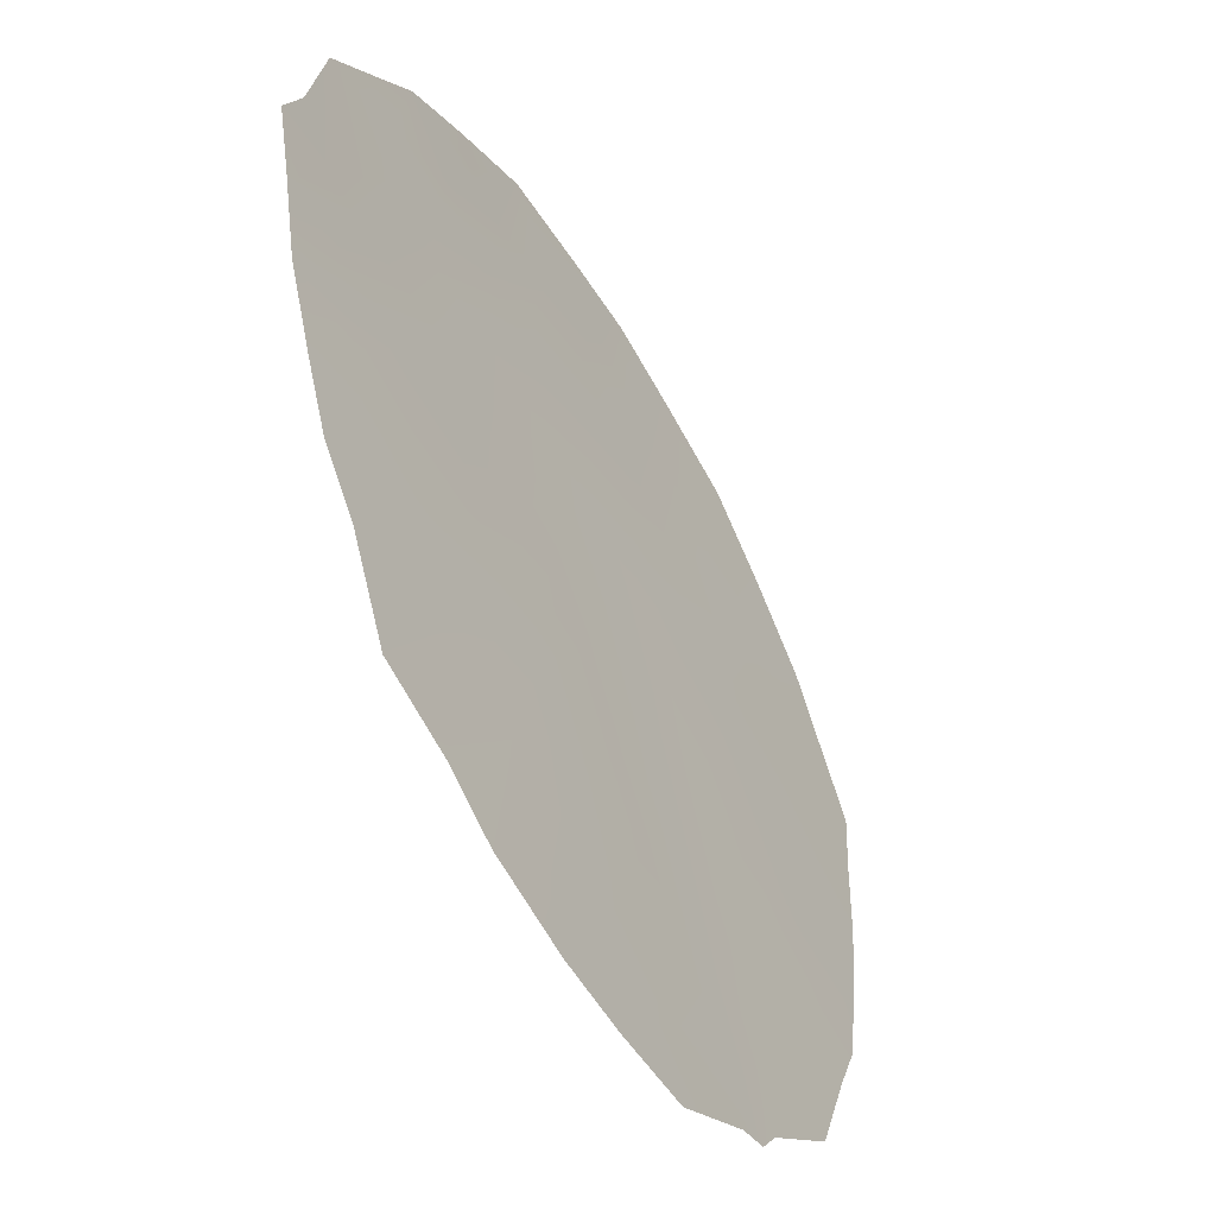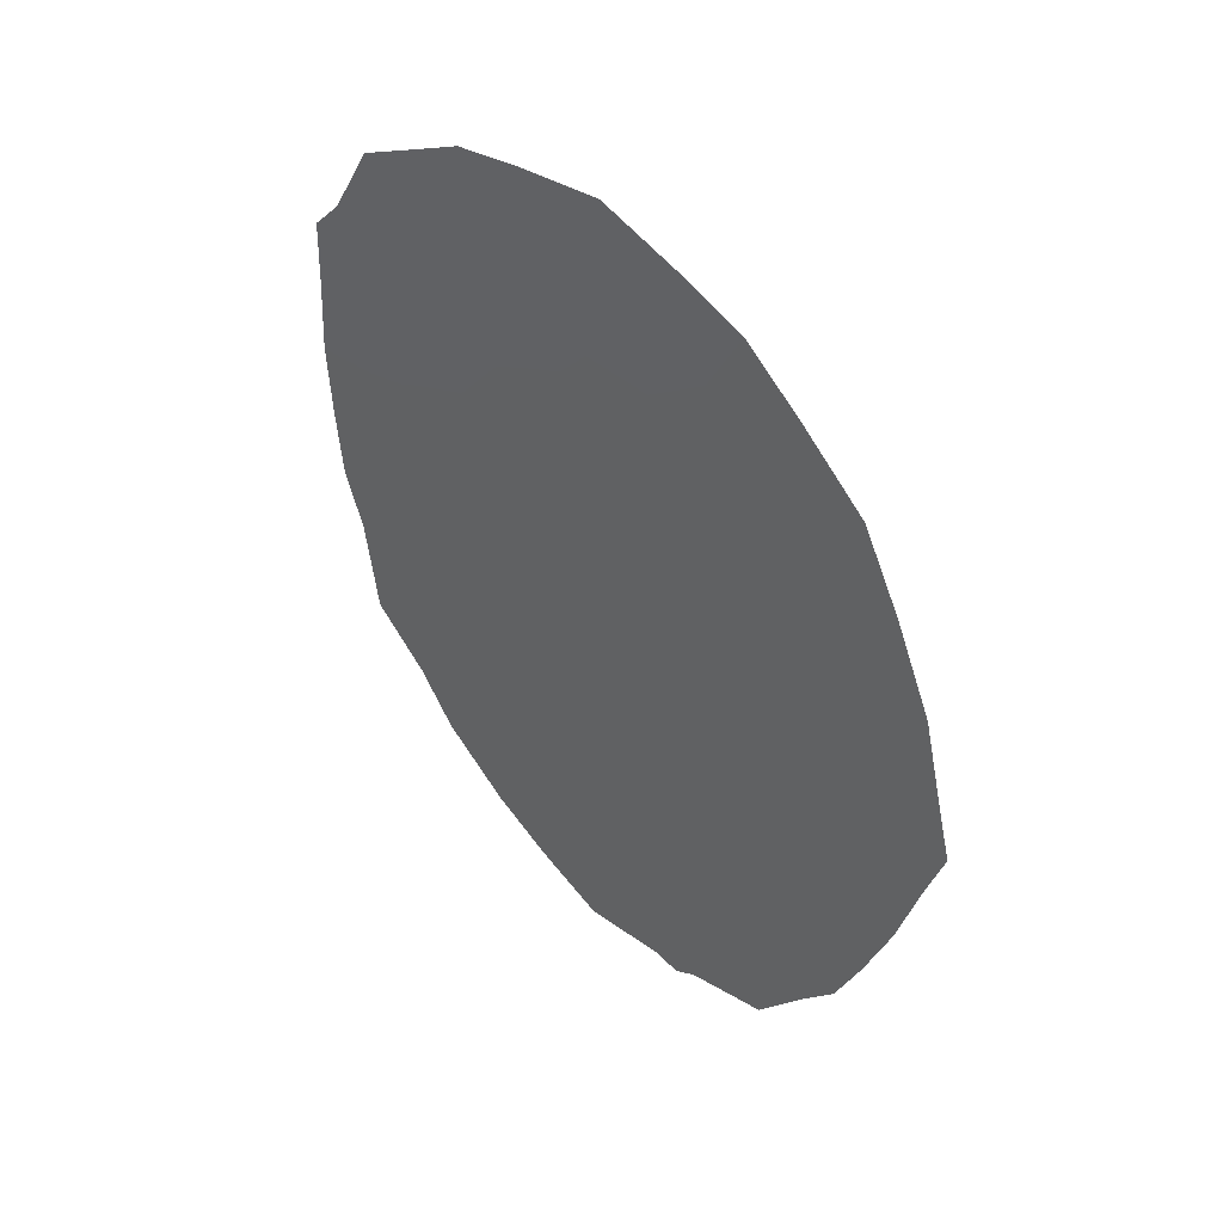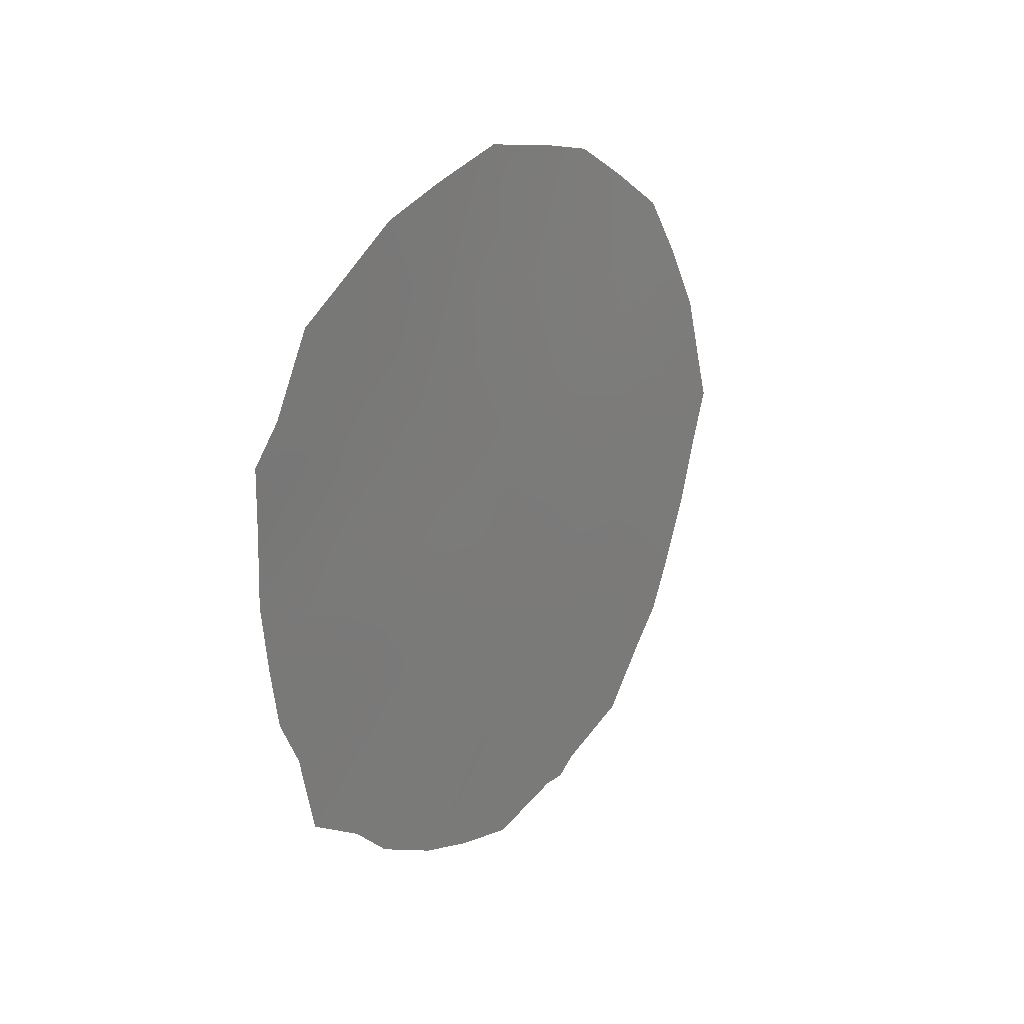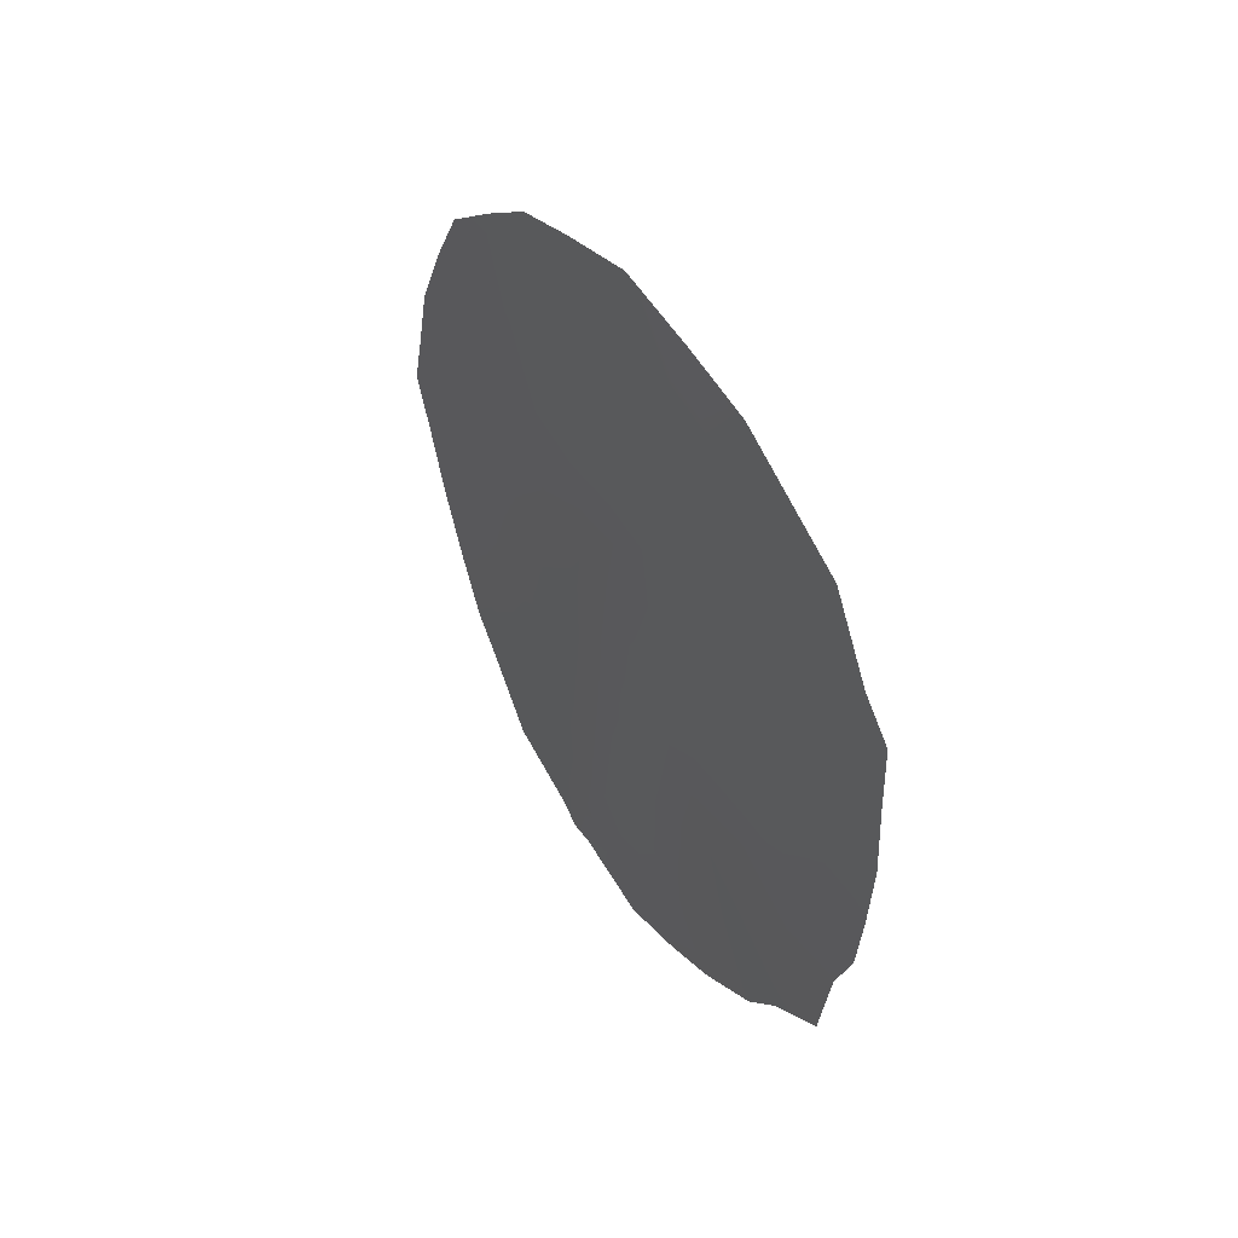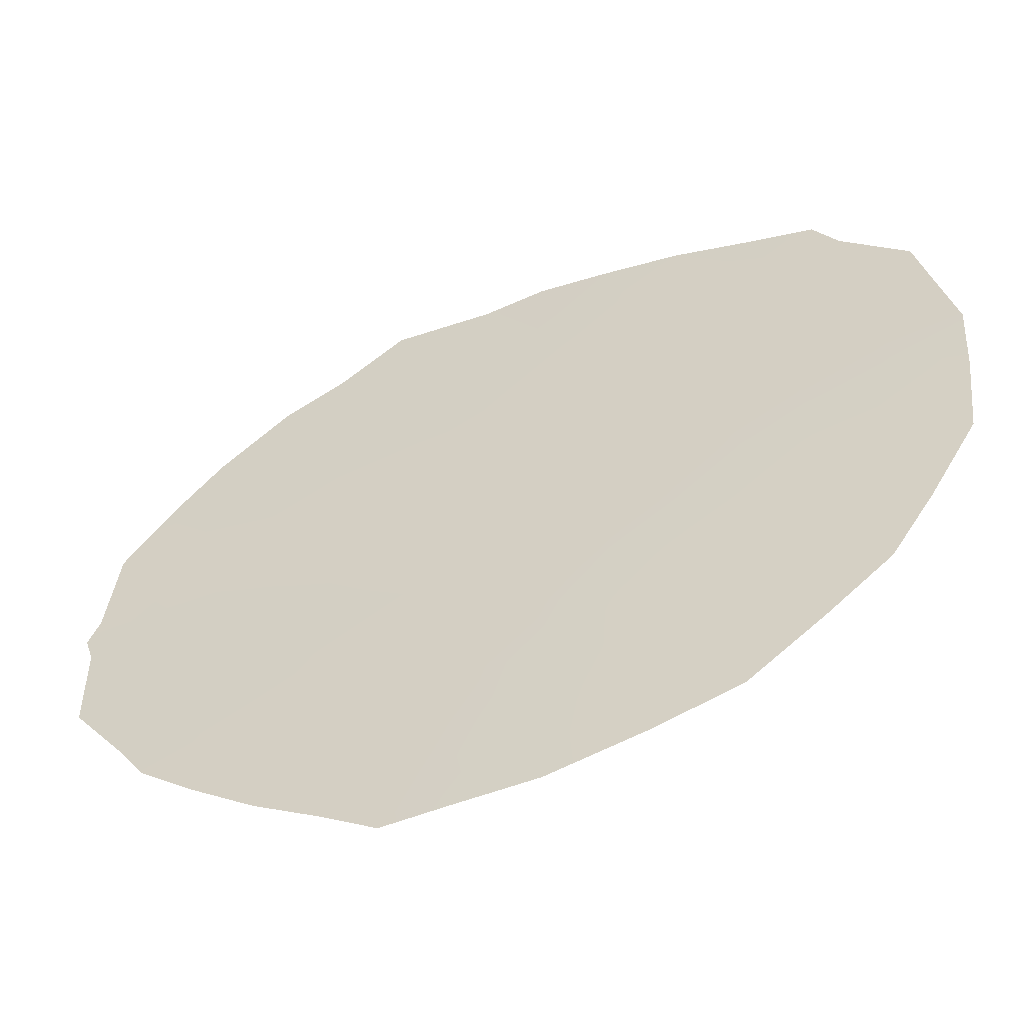
<metadata>
{"format":"obj","ext":"obj","renderer":"f3d","projection":"perspective","resolution":1024,"background":"white","views":[{"elev":56.4,"azim":171.9,"up":"+Y"},{"elev":41.8,"azim":-75.2,"up":"+Z"},{"elev":30.8,"azim":-174.8,"up":"+Z"},{"elev":48.3,"azim":118.8,"up":"+Z"},{"elev":-22.2,"azim":-65.1,"up":"+Y"}]}
</metadata>
<code>
v -89.39 79.56 -37.52
v -87.53 82.76 -39.52
v -88.45 81.22 -40.24
v -87.53 82.71 -37.48
v -88.51 81.02 -36.31
v -89.75 79.08 -42.81
v -90.53 77.77 -41.43
v -88.73 80.79 -42.11
v -89.46 79.52 -40.74
v -90.17 78.31 -39.1
v -89.28 79.8 -39.61
v -88.2 81.69 -43.49
v -88.46 81.16 -38.37
v -87.5 82.76 -36.37
v -89.47 79.38 -36.35
v -90.62 77.65 -43.5
v -91.18 76.64 -39.82
v -87.03 83.61 -42.39
v -86.91 83.8 -41.16
v -89.78 79.07 -45.04
v -89.17 80.09 -45.18
v -89.96 78.76 -45.1
v -88.67 80.92 -44.79
v -91.65 75.79 -38.26
v -91.04 76.7 -36.26
v -86.7 84.16 -36.66
v -86.65 84.23 -38.55
v -87.74 82.45 -43.7
v -88.24 81.63 -44.37
v -91.66 75.88 -41.63
v -89.07 79.99 -34.2
v -91.93 75.39 -39.98
v -87.45 82.92 -43.05
v -90.12 78.2 -34.9
v -88.01 81.88 -34.48
v -90.12 78.5 -44.91
v -91.29 76.55 -43.31
v -90.7 77.53 -44.62
v -86.91 83.79 -36.24
v -87.2 83.28 -35.26
v -86.75 84.06 -40.43
v -90.06 78.37 -36.09
v -89.86 78.75 -37.19
v -90.19 78.35 -43.09
v -90.22 78.32 -44.13
v -89.82 78.99 -44.4
v -88.79 80.52 -35.34
v -88.27 81.43 -35.38
v -89.29 79.66 -35.31
v -89.01 80.15 -36.06
v -90.61 77.66 -42.43
v -87.9 82.14 -40.88
v -88.47 81.2 -41.11
v -89.59 79.32 -41.77
v -89.99 78.66 -41.09
v -89.83 78.9 -40
v -90.37 78.01 -40.31
v -88.63 80.98 -43.85
v -88.92 80.36 -37.91
v -88.48 81.09 -37.38
v -88.98 80.25 -36.92
v -91.12 76.72 -38.91
v -91.06 76.78 -37.95
v -91.53 76.04 -39.48
v -91.35 76.24 -37.2
v -90.85 77.08 -37.13
v -90.42 77.79 -36.77
v -89.67 79.14 -39.1
v -87.09 83.47 -38.03
v -86.68 84.18 -37.55
v -87.08 83.5 -37.06
v -88.95 80.38 -40.49
v -89.08 80.18 -41.43
v -88.82 80.58 -39.7
v -88.44 81.28 -42.83
v -91.47 76.18 -40.51
v -91.22 76.61 -41.51
v -91.8 75.63 -40.73
v -91.81 75.57 -39.24
v -88 81.92 -37.92
v -88.01 81.89 -36.93
v -90.73 77.39 -39.54
v -90.64 77.5 -38.51
v -87.44 82.91 -40.55
v -87.97 82.02 -39.91
v -89.25 79.92 -42.42
v -87.54 82.72 -38.49
v -87.1 83.48 -39.05
v -88.01 81.89 -36.08
v -88.44 81.21 -39.32
v -88.88 80.46 -38.87
v -89.32 79.71 -38.51
v -89.77 78.95 -38.24
v -90.22 78.17 -37.94
v -89.71 78.93 -35.38
v -88.54 80.95 -34.72
v -88.5 81 -34.33
v -87.95 82.08 -42.62
v -91.47 76.23 -42.55
v -91.07 76.92 -43.78
v -87.74 82.34 -35.38
v -87.55 82.68 -34.93
v -89.65 78.99 -34.56
v -89.48 79.54 -43.4
v -87.09 83.5 -40.09
v -86.69 84.16 -39.55
v -87.99 81.96 -38.92
v -90.56 77.48 -35.53
v -91.01 77 -42.84
v -89.21 80.01 -44.3
v -87.64 82.59 -41.98
v -88.95 80.43 -43.17
v -87.39 83 -41.38
v -90.09 78.51 -42.15
v -89.92 78.82 -43.59
v -88.22 81.63 -41.87
v -90.63 77.47 -37.71
v -90.93 77.08 -40.61
v -90.92 77.13 -41.95
f 42 43 15
f 44 45 115
f 47 48 96
f 46 22 20
f 49 50 47
f 56 57 55
f 59 60 61
f 62 63 24
f 68 56 11
f 69 70 71
f 12 29 28
f 53 72 73
f 74 11 72
f 75 112 58
f 80 81 60
f 15 61 50
f 62 82 83
f 86 73 54
f 87 88 69
f 48 89 101
f 90 91 74
f 59 92 91
f 93 68 92
f 43 94 93
f 113 111 18
f 96 35 97
f 46 36 22
f 111 98 33
f 46 45 36
f 40 14 39
f 101 40 102
f 34 95 103
f 104 46 110
f 2 84 105
f 105 106 88
f 87 80 107
f 85 107 90
f 112 86 104
f 42 67 43
f 15 43 1
f 44 16 45
f 113 18 19
f 31 47 96
f 47 5 48
f 96 48 35
f 31 49 47
f 49 15 50
f 47 50 5
f 6 114 44
f 114 7 51
f 8 116 53
f 7 114 55
f 55 54 9
f 9 56 55
f 56 10 57
f 55 57 7
f 58 110 23
f 1 59 61
f 59 13 60
f 61 60 5
f 17 62 64
f 64 62 24
f 63 66 65
f 63 65 24
f 66 67 108
f 68 10 56
f 11 56 9
f 4 69 71
f 69 27 70
f 71 70 26
f 8 53 73
f 53 3 72
f 73 72 9
f 3 74 72
f 72 11 9
f 12 98 75
f 75 116 8
f 119 118 77
f 118 17 76
f 17 64 76
f 76 32 78
f 76 78 30
f 29 58 23
f 12 58 29
f 12 75 58
f 75 8 112
f 64 24 79
f 64 79 32
f 13 80 60
f 80 4 81
f 60 81 5
f 15 1 61
f 50 61 5
f 63 62 83
f 62 17 82
f 83 82 10
f 52 111 113
f 84 2 85
f 52 85 3
f 6 86 54
f 86 8 73
f 54 73 9
f 4 87 69
f 87 2 88
f 69 88 27
f 15 49 95
f 49 31 103
f 35 48 101
f 48 5 89
f 101 89 14
f 3 90 74
f 90 13 91
f 74 91 11
f 13 59 91
f 59 1 92
f 91 92 11
f 1 93 92
f 93 10 68
f 92 68 11
f 1 43 93
f 43 67 94
f 93 94 10
f 81 89 5
f 42 15 95
f 42 95 34
f 97 31 96
f 16 51 109
f 100 16 109
f 98 12 28
f 98 28 33
f 77 30 99
f 109 99 37
f 38 45 16
f 45 38 36
f 100 38 16
f 14 4 71
f 39 71 26
f 14 71 39
f 40 101 14
f 102 35 101
f 103 95 49
f 84 52 113
f 41 105 19
f 2 105 88
f 105 41 106
f 88 106 27
f 2 87 107
f 87 4 80
f 107 80 13
f 67 66 117
f 66 63 117
f 94 83 10
f 3 85 90
f 85 2 107
f 90 107 13
f 110 112 104
f 112 8 86
f 104 86 6
f 82 57 10
f 42 34 108
f 66 108 25
f 111 33 18
f 21 110 20
f 110 21 23
f 100 109 37
f 6 44 115
f 116 111 52
f 58 112 110
f 67 42 108
f 110 46 20
f 14 89 81
f 4 14 81
f 51 7 119
f 119 77 99
f 84 113 19
f 105 84 19
f 114 54 55
f 44 114 51
f 114 6 54
f 52 84 85
f 44 51 16
f 115 45 46
f 66 25 65
f 76 64 32
f 104 115 46
f 115 104 6
f 116 75 98
f 94 117 83
f 53 116 52
f 98 111 116
f 118 76 77
f 67 117 94
f 117 63 83
f 53 52 3
f 82 118 57
f 17 118 82
f 118 7 57
f 77 76 30
f 119 7 118
f 51 119 109
f 99 109 119

</code>
